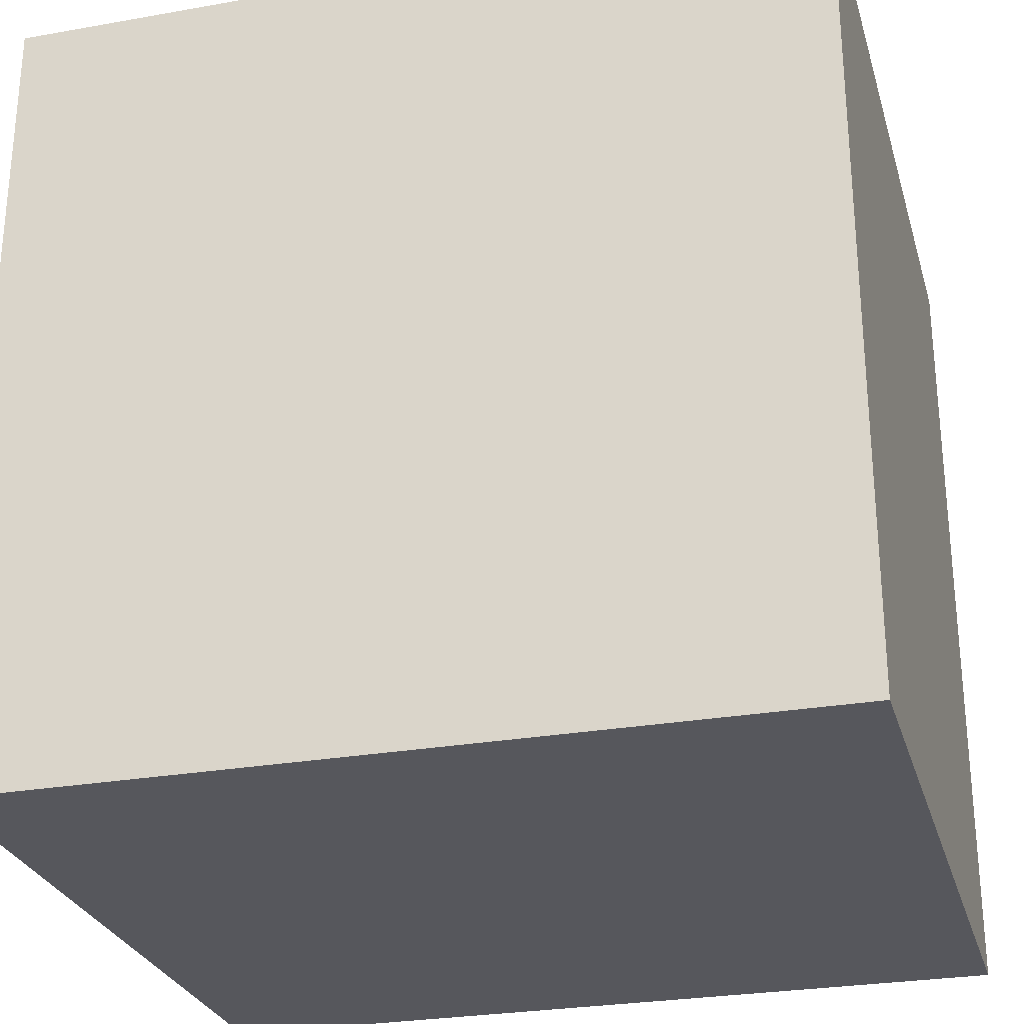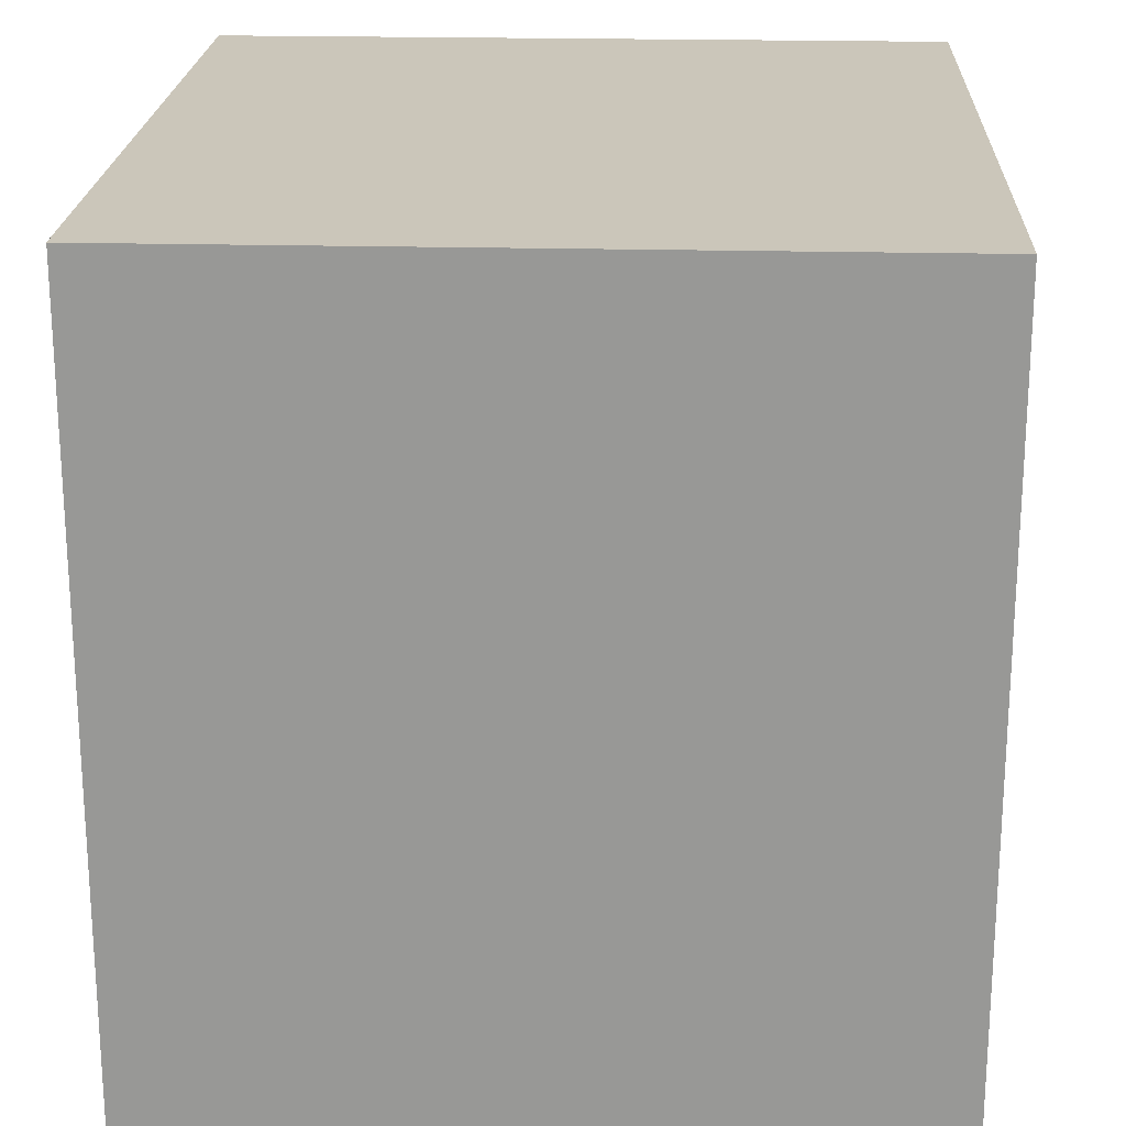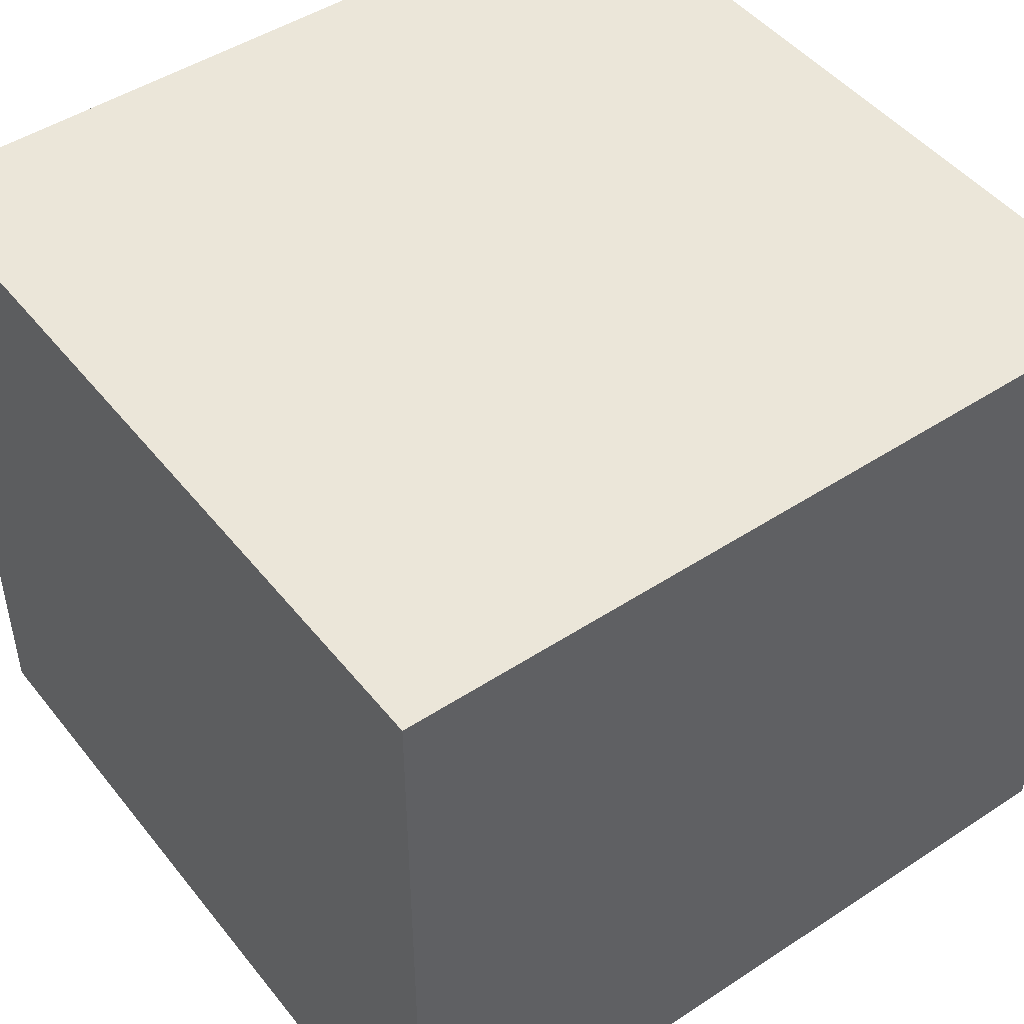
<metadata>
{"format":"obj","ext":"obj","renderer":"f3d","projection":"perspective","resolution":1024,"background":"white","views":[{"elev":-27.6,"azim":15.2,"up":"+Z"},{"elev":21.2,"azim":-87.4,"up":"+Z"},{"elev":47.3,"azim":53.5,"up":"+Y"}]}
</metadata>
<code>
o
v -1 -0.9 1
v -1 -0.9 0.6
v -1 -0.9 0.2
v -1 -0.9 -0.2
v -1 -0.9 -0.6
v -1 -0.9 -1
v -1 -0.5 1
v -1 -0.5 0.6
v -1 -0.5 0.2
v -1 -0.5 -0.2
v -1 -0.5 -0.6
v -1 -0.5 -1
v -1 -0.1 1
v -1 -0.1 0.6
v -1 -0.1 0.2
v -1 -0.1 -0.2
v -1 -0.1 -0.6
v -1 -0.1 -1
v -1 0.8 1
v -1 0.8 0.9
v -1 0.8 0.8
v -1 0.8 0.7
v -1 0.8 0.6
v -1 0.8 0.5
v -1 0.8 0.3
v -1 0.8 0.2
v -1 0.8 0.1
v -1 0.8 0
v -1 0.8 -0.1
v -1 0.8 -0.2
v -1 0.8 -0.3
v -1 0.8 -0.4
v -1 0.8 -0.5
v -1 0.8 -0.7
v -1 0.8 -0.8
v -1 0.8 -0.9
v -1 0.9 1
v -1 0.9 0.9
v -1 0.9 0.8
v -1 0.9 0.7
v -1 0.9 0.6
v -1 0.9 0.5
v -1 0.9 0.3
v -1 0.9 0.2
v -1 0.9 0.1
v -1 0.9 0
v -1 0.9 -0.1
v -1 0.9 -0.2
v -1 0.9 -0.3
v -1 0.9 -0.4
v -1 0.9 -0.5
v -1 0.9 -0.7
v -1 0.9 -0.8
v -1 0.9 -0.9
v -1 0.9 -1
v 0.8 -0.5 0.8
v 0.8 -0.5 0.6
v 0.8 -0.5 0.2
v 0.8 -0.5 -0.2
v 0.8 -0.5 -0.6
v 0.8 -0.5 -0.8
v 0.8 -0.1 0.8
v 0.8 -0.1 0.6
v 0.8 -0.1 0.2
v 0.8 -0.1 -0.2
v 0.8 -0.1 -0.6
v 0.8 -0.1 -0.8
v -0.8 -0.5 0.8
v -0.8 -0.5 0.6
v -0.8 -0.5 0.2
v -0.8 -0.5 -0.2
v -0.8 -0.5 -0.6
v -0.8 -0.5 -0.8
v -0.8 -0.1 0.8
v -0.8 -0.1 0.6
v -0.8 -0.1 0.2
v -0.8 -0.1 -0.2
v -0.8 -0.1 -0.6
v -0.8 -0.1 -0.8
v 1 -0.9 1
v 1 -0.9 0.6
v 1 -0.9 0.2
v 1 -0.9 -0.2
v 1 -0.9 -0.6
v 1 -0.9 -1
v 1 -0.5 1
v 1 -0.5 0.6
v 1 -0.5 0.2
v 1 -0.5 -0.2
v 1 -0.5 -0.6
v 1 -0.5 -1
v 1 -0.1 1
v 1 -0.1 0.6
v 1 -0.1 0.2
v 1 -0.1 -0.2
v 1 -0.1 -0.6
v 1 -0.1 -1
v 1 0.8 1
v 1 0.8 0.9
v 1 0.8 0.8
v 1 0.8 0.7
v 1 0.8 0.6
v 1 0.8 0.4
v 1 0.8 0.3
v 1 0.8 0.2
v 1 0.8 0.1
v 1 0.8 0
v 1 0.8 -0.1
v 1 0.8 -0.2
v 1 0.8 -0.3
v 1 0.8 -0.4
v 1 0.8 -0.6
v 1 0.8 -0.7
v 1 0.8 -0.8
v 1 0.8 -0.9
v 1 0.8 -1
v 1 0.9 1
v 1 0.9 0.9
v 1 0.9 0.8
v 1 0.9 0.7
v 1 0.9 0.6
v 1 0.9 0.4
v 1 0.9 0.3
v 1 0.9 0.2
v 1 0.9 0.1
v 1 0.9 0
v 1 0.9 -0.1
v 1 0.9 -0.2
v 1 0.9 -0.3
v 1 0.9 -0.4
v 1 0.9 -0.6
v 1 0.9 -0.7
v 1 0.9 -0.8
v 1 0.9 -0.9
v 1 0.9 -1
v -1 -0.9 1
v -1 -0.5 1
v -1 -0.1 1
v -1 0.8 1
v -1 0.9 1
v -0.6 -0.9 1
v -0.6 -0.5 1
v -0.6 -0.1 1
v -0.2 -0.9 1
v -0.2 -0.5 1
v -0.2 -0.1 1
v 0.2 -0.9 1
v 0.2 -0.5 1
v 0.2 -0.1 1
v 0.6 -0.9 1
v 0.6 -0.5 1
v 0.6 -0.1 1
v 1 -0.9 1
v 1 -0.5 1
v 1 -0.1 1
v 1 0.8 1
v 1 0.9 1
v -0.8 -0.5 -0.8
v -0.8 -0.1 -0.8
v -0.6 -0.5 -0.8
v -0.6 -0.1 -0.8
v -0.2 -0.5 -0.8
v -0.2 -0.1 -0.8
v 0.2 -0.5 -0.8
v 0.2 -0.1 -0.8
v 0.6 -0.5 -0.8
v 0.6 -0.1 -0.8
v 0.8 -0.5 -0.8
v 0.8 -0.1 -0.8
v -0.8 -0.5 0.8
v -0.8 -0.1 0.8
v -0.6 -0.5 0.8
v -0.6 -0.1 0.8
v -0.2 -0.5 0.8
v -0.2 -0.1 0.8
v 0.2 -0.5 0.8
v 0.2 -0.1 0.8
v 0.6 -0.5 0.8
v 0.6 -0.1 0.8
v 0.8 -0.5 0.8
v 0.8 -0.1 0.8
v -1 -0.9 -1
v -1 -0.5 -1
v -1 -0.1 -1
v -1 0.9 -1
v -0.6 -0.9 -1
v -0.6 -0.5 -1
v -0.6 -0.1 -1
v -0.6 0.8 -1
v -0.6 0.9 -1
v -0.5 0.8 -1
v -0.5 0.9 -1
v -0.4 0.8 -1
v -0.4 0.9 -1
v -0.2 -0.9 -1
v -0.2 -0.5 -1
v -0.2 -0.1 -1
v 0 0.8 -1
v 0 0.9 -1
v 0.2 -0.9 -1
v 0.2 -0.5 -1
v 0.2 -0.1 -1
v 0.4 0.8 -1
v 0.4 0.9 -1
v 0.5 0.8 -1
v 0.5 0.9 -1
v 0.6 -0.9 -1
v 0.6 -0.5 -1
v 0.6 -0.1 -1
v 0.6 0.8 -1
v 0.6 0.9 -1
v 1 -0.9 -1
v 1 -0.5 -1
v 1 -0.1 -1
v 1 0.8 -1
v 1 0.9 -1
v -1 -0.9 1
v -0.6 -0.9 1
v -0.2 -0.9 1
v 0.2 -0.9 1
v 0.6 -0.9 1
v 1 -0.9 1
v -0.8 -0.9 0.8
v -0.6 -0.9 0.8
v -0.2 -0.9 0.8
v 0.2 -0.9 0.8
v 0.6 -0.9 0.8
v 0.8 -0.9 0.8
v -1 -0.9 0.6
v -0.8 -0.9 0.6
v 0.8 -0.9 0.6
v 1 -0.9 0.6
v -1 -0.9 0.2
v -0.8 -0.9 0.2
v 0.8 -0.9 0.2
v 1 -0.9 0.2
v -1 -0.9 -0.2
v -0.8 -0.9 -0.2
v 0.8 -0.9 -0.2
v 1 -0.9 -0.2
v -1 -0.9 -0.6
v -0.8 -0.9 -0.6
v 0.8 -0.9 -0.6
v 1 -0.9 -0.6
v -0.8 -0.9 -0.8
v -0.6 -0.9 -0.8
v -0.2 -0.9 -0.8
v 0.2 -0.9 -0.8
v 0.6 -0.9 -0.8
v 0.8 -0.9 -0.8
v -1 -0.9 -1
v -0.6 -0.9 -1
v -0.2 -0.9 -1
v 0.2 -0.9 -1
v 0.6 -0.9 -1
v 1 -0.9 -1
v -0.8 -0.1 0.8
v -0.6 -0.1 0.8
v -0.2 -0.1 0.8
v 0.2 -0.1 0.8
v 0.6 -0.1 0.8
v 0.8 -0.1 0.8
v -0.8 -0.1 0.6
v 0.8 -0.1 0.6
v -0.8 -0.1 0.2
v 0.8 -0.1 0.2
v -0.8 -0.1 -0.2
v 0.8 -0.1 -0.2
v -0.8 -0.1 -0.6
v 0.8 -0.1 -0.6
v -0.8 -0.1 -0.8
v -0.6 -0.1 -0.8
v -0.2 -0.1 -0.8
v 0.2 -0.1 -0.8
v 0.6 -0.1 -0.8
v 0.8 -0.1 -0.8
v -0.8 -0.5 0.8
v -0.6 -0.5 0.8
v -0.2 -0.5 0.8
v 0.2 -0.5 0.8
v 0.6 -0.5 0.8
v 0.8 -0.5 0.8
v -0.8 -0.5 0.6
v 0.8 -0.5 0.6
v -0.8 -0.5 0.2
v 0.8 -0.5 0.2
v -0.8 -0.5 -0.2
v 0.8 -0.5 -0.2
v -0.8 -0.5 -0.6
v 0.8 -0.5 -0.6
v -0.8 -0.5 -0.8
v -0.6 -0.5 -0.8
v -0.2 -0.5 -0.8
v 0.2 -0.5 -0.8
v 0.6 -0.5 -0.8
v 0.8 -0.5 -0.8
v -1 0.9 1
v 1 0.9 1
v -1 0.9 0.9
v -0.4 0.9 0.9
v -0.3 0.9 0.9
v -0.2 0.9 0.9
v 0.6 0.9 0.9
v 0.7 0.9 0.9
v 0.8 0.9 0.9
v 1 0.9 0.9
v -1 0.9 0.8
v -0.4 0.9 0.8
v -0.2 0.9 0.8
v 0.6 0.9 0.8
v 0.8 0.9 0.8
v 1 0.9 0.8
v -1 0.9 0.7
v -0.3 0.9 0.7
v -0.2 0.9 0.7
v 0.7 0.9 0.7
v 0.8 0.9 0.7
v 1 0.9 0.7
v -1 0.9 0.6
v -0.7 0.9 0.6
v -0.6 0.9 0.6
v -0.5 0.9 0.6
v 0 0.9 0.6
v 0.3 0.9 0.6
v 0.4 0.9 0.6
v 0.5 0.9 0.6
v 1 0.9 0.6
v -1 0.9 0.5
v -0.8 0.9 0.5
v 0 0.9 0.5
v 0.2 0.9 0.5
v -0.8 0.9 0.4
v -0.7 0.9 0.4
v -0.5 0.9 0.4
v 0 0.9 0.4
v 0.2 0.9 0.4
v 0.3 0.9 0.4
v 0.5 0.9 0.4
v 1 0.9 0.4
v -1 0.9 0.3
v -0.7 0.9 0.3
v -0.6 0.9 0.3
v 0 0.9 0.3
v 0.3 0.9 0.3
v 0.4 0.9 0.3
v 1 0.9 0.3
v -1 0.9 0.2
v -0.5 0.9 0.2
v -0.4 0.9 0.2
v 0 0.9 0.2
v 0.5 0.9 0.2
v 0.6 0.9 0.2
v 1 0.9 0.2
v -1 0.9 0.1
v -0.6 0.9 0.1
v -0.4 0.9 0.1
v 0 0.9 0.1
v 0.4 0.9 0.1
v 0.6 0.9 0.1
v 1 0.9 0.1
v -1 0.9 0
v -0.6 0.9 0
v -0.5 0.9 0
v -0.4 0.9 0
v 0 0.9 0
v 0.4 0.9 0
v 0.5 0.9 0
v 0.6 0.9 0
v 1 0.9 0
v -1 0.9 -0.1
v -0.4 0.9 -0.1
v -0.3 0.9 -0.1
v -0.2 0.9 -0.1
v 0.6 0.9 -0.1
v 0.7 0.9 -0.1
v 0.8 0.9 -0.1
v 1 0.9 -0.1
v -1 0.9 -0.2
v -0.4 0.9 -0.2
v -0.2 0.9 -0.2
v 0.6 0.9 -0.2
v 0.8 0.9 -0.2
v 1 0.9 -0.2
v -1 0.9 -0.3
v -0.3 0.9 -0.3
v -0.2 0.9 -0.3
v 0.7 0.9 -0.3
v 0.8 0.9 -0.3
v 1 0.9 -0.3
v -1 0.9 -0.4
v -0.7 0.9 -0.4
v -0.6 0.9 -0.4
v -0.5 0.9 -0.4
v 0 0.9 -0.4
v 0.3 0.9 -0.4
v 0.4 0.9 -0.4
v 0.5 0.9 -0.4
v 1 0.9 -0.4
v -1 0.9 -0.5
v -0.8 0.9 -0.5
v 0 0.9 -0.5
v 0.2 0.9 -0.5
v -0.8 0.9 -0.6
v -0.7 0.9 -0.6
v -0.5 0.9 -0.6
v 0 0.9 -0.6
v 0.2 0.9 -0.6
v 0.3 0.9 -0.6
v 0.5 0.9 -0.6
v 1 0.9 -0.6
v -1 0.9 -0.7
v -0.7 0.9 -0.7
v -0.6 0.9 -0.7
v 0 0.9 -0.7
v 0.3 0.9 -0.7
v 0.4 0.9 -0.7
v 1 0.9 -0.7
v -1 0.9 -0.8
v -0.5 0.9 -0.8
v -0.4 0.9 -0.8
v 0 0.9 -0.8
v 0.5 0.9 -0.8
v 0.6 0.9 -0.8
v 1 0.9 -0.8
v -1 0.9 -0.9
v -0.6 0.9 -0.9
v -0.4 0.9 -0.9
v 0 0.9 -0.9
v 0.4 0.9 -0.9
v 0.6 0.9 -0.9
v 1 0.9 -0.9
v -1 0.9 -1
v -0.6 0.9 -1
v -0.5 0.9 -1
v -0.4 0.9 -1
v 0 0.9 -1
v 0.4 0.9 -1
v 0.5 0.9 -1
v 0.6 0.9 -1
v 1 0.9 -1
f 7 2 1
f 8 3 2
f 8 2 7
f 9 4 3
f 9 3 8
f 10 5 4
f 10 4 9
f 11 6 5
f 11 5 10
f 12 6 11
f 13 8 7
f 14 9 8
f 14 8 13
f 15 10 9
f 15 9 14
f 16 11 10
f 16 10 15
f 17 12 11
f 17 11 16
f 18 12 17
f 19 14 13
f 19 15 14
f 19 18 17
f 19 17 16
f 19 16 15
f 20 18 19
f 21 18 20
f 22 18 21
f 23 18 22
f 24 18 23
f 25 18 24
f 26 18 25
f 27 18 26
f 28 18 27
f 29 18 28
f 30 18 29
f 31 18 30
f 32 18 31
f 33 18 32
f 34 18 33
f 35 18 34
f 36 18 35
f 37 20 19
f 38 21 20
f 38 20 37
f 39 22 21
f 39 21 38
f 40 23 22
f 40 22 39
f 41 24 23
f 41 23 40
f 42 25 24
f 42 24 41
f 43 26 25
f 43 25 42
f 44 27 26
f 44 26 43
f 45 28 27
f 45 27 44
f 46 29 28
f 46 28 45
f 47 30 29
f 47 29 46
f 48 31 30
f 48 30 47
f 49 32 31
f 49 31 48
f 50 33 32
f 50 32 49
f 51 34 33
f 51 33 50
f 52 35 34
f 52 34 51
f 53 36 35
f 53 35 52
f 54 18 36
f 54 36 53
f 55 18 54
f 62 57 56
f 63 58 57
f 63 57 62
f 64 59 58
f 64 58 63
f 65 60 59
f 65 59 64
f 66 61 60
f 66 60 65
f 67 61 66
f 68 69 74
f 69 70 75
f 74 69 75
f 70 71 76
f 75 70 76
f 71 72 77
f 76 71 77
f 72 73 78
f 77 72 78
f 78 73 79
f 80 81 86
f 81 82 87
f 86 81 87
f 82 83 88
f 87 82 88
f 83 84 89
f 88 83 89
f 84 85 90
f 89 84 90
f 90 85 91
f 86 87 92
f 87 88 93
f 92 87 93
f 88 89 94
f 93 88 94
f 89 90 95
f 94 89 95
f 90 91 96
f 95 90 96
f 96 91 97
f 92 93 98
f 93 94 98
f 96 97 98
f 95 96 98
f 94 95 98
f 98 97 99
f 99 97 100
f 100 97 101
f 101 97 102
f 102 97 103
f 103 97 104
f 104 97 105
f 105 97 106
f 106 97 107
f 107 97 108
f 108 97 109
f 109 97 110
f 110 97 111
f 111 97 112
f 112 97 113
f 113 97 114
f 114 97 115
f 115 97 116
f 98 99 117
f 99 100 118
f 117 99 118
f 100 101 119
f 118 100 119
f 101 102 120
f 119 101 120
f 102 103 121
f 120 102 121
f 103 104 122
f 121 103 122
f 104 105 123
f 122 104 123
f 105 106 124
f 123 105 124
f 106 107 125
f 124 106 125
f 107 108 126
f 125 107 126
f 108 109 127
f 126 108 127
f 109 110 128
f 127 109 128
f 110 111 129
f 128 110 129
f 111 112 130
f 129 111 130
f 112 113 131
f 130 112 131
f 113 114 132
f 131 113 132
f 114 115 133
f 132 114 133
f 115 116 134
f 133 115 134
f 134 116 135
f 141 137 136
f 142 138 137
f 142 137 141
f 143 139 138
f 143 138 142
f 144 142 141
f 145 143 142
f 145 142 144
f 146 139 143
f 146 143 145
f 147 145 144
f 148 146 145
f 148 145 147
f 149 139 146
f 149 146 148
f 150 148 147
f 151 149 148
f 151 148 150
f 152 139 149
f 152 149 151
f 153 151 150
f 154 152 151
f 154 151 153
f 155 139 152
f 155 152 154
f 156 140 139
f 156 139 155
f 157 140 156
f 160 159 158
f 161 159 160
f 162 161 160
f 163 161 162
f 164 163 162
f 165 163 164
f 166 165 164
f 167 165 166
f 168 167 166
f 169 167 168
f 170 171 172
f 172 171 173
f 172 173 174
f 174 173 175
f 174 175 176
f 176 175 177
f 176 177 178
f 178 177 179
f 178 179 180
f 180 179 181
f 182 183 186
f 183 184 187
f 186 183 187
f 184 185 188
f 187 184 188
f 188 185 189
f 189 185 190
f 188 189 191
f 189 190 191
f 191 190 192
f 188 191 193
f 191 192 193
f 193 192 194
f 186 187 195
f 187 188 196
f 195 187 196
f 188 193 197
f 196 188 197
f 193 194 198
f 197 193 198
f 198 194 199
f 195 196 200
f 196 197 201
f 200 196 201
f 197 198 202
f 201 197 202
f 198 199 202
f 202 199 203
f 203 199 204
f 202 203 205
f 203 204 205
f 205 204 206
f 200 201 207
f 201 202 208
f 207 201 208
f 202 205 209
f 208 202 209
f 205 206 210
f 209 205 210
f 210 206 211
f 207 208 212
f 208 209 213
f 212 208 213
f 209 210 214
f 213 209 214
f 210 211 215
f 214 210 215
f 215 211 216
f 223 218 217
f 224 219 218
f 224 218 223
f 225 220 219
f 225 219 224
f 226 221 220
f 226 220 225
f 227 222 221
f 227 221 226
f 228 222 227
f 229 223 217
f 230 226 225
f 230 223 229
f 230 224 223
f 230 228 227
f 230 227 226
f 230 225 224
f 231 222 228
f 231 228 230
f 232 222 231
f 233 230 229
f 234 231 230
f 234 230 233
f 235 232 231
f 235 231 234
f 236 232 235
f 237 234 233
f 238 235 234
f 238 234 237
f 239 236 235
f 239 235 238
f 240 236 239
f 241 238 237
f 242 239 238
f 242 238 241
f 243 240 239
f 243 239 242
f 244 240 243
f 245 242 241
f 245 243 242
f 246 243 245
f 247 243 246
f 248 243 247
f 249 243 248
f 250 244 243
f 250 243 249
f 251 245 241
f 251 246 245
f 252 247 246
f 252 246 251
f 253 248 247
f 253 247 252
f 254 249 248
f 254 248 253
f 255 250 249
f 255 249 254
f 256 244 250
f 256 250 255
f 263 258 257
f 263 262 261
f 263 261 260
f 263 260 259
f 263 259 258
f 264 262 263
f 265 264 263
f 266 264 265
f 267 266 265
f 268 266 267
f 269 268 267
f 270 268 269
f 271 270 269
f 272 270 271
f 273 270 272
f 274 270 273
f 275 270 274
f 276 270 275
f 277 278 283
f 281 282 283
f 280 281 283
f 279 280 283
f 278 279 283
f 283 282 284
f 283 284 285
f 285 284 286
f 285 286 287
f 287 286 288
f 287 288 289
f 289 288 290
f 289 290 291
f 291 290 292
f 292 290 293
f 293 290 294
f 294 290 295
f 295 290 296
f 297 298 299
f 299 298 300
f 300 298 301
f 301 298 302
f 302 298 303
f 303 298 304
f 304 298 305
f 305 298 306
f 299 300 307
f 300 301 308
f 307 300 308
f 301 302 309
f 302 303 309
f 303 304 310
f 309 303 310
f 304 305 311
f 305 306 311
f 311 306 312
f 307 308 313
f 308 301 314
f 313 308 314
f 301 309 314
f 309 310 315
f 314 309 315
f 310 304 316
f 315 310 316
f 304 311 316
f 311 312 317
f 316 311 317
f 317 312 318
f 315 316 319
f 314 315 319
f 317 318 319
f 316 317 319
f 313 314 319
f 319 318 320
f 320 318 321
f 321 318 322
f 322 318 323
f 323 318 324
f 324 318 325
f 325 318 326
f 326 318 327
f 319 320 328
f 328 320 329
f 322 323 330
f 323 324 330
f 330 324 331
f 329 320 332
f 328 329 332
f 320 321 333
f 332 320 333
f 321 322 334
f 330 331 334
f 322 330 334
f 334 331 335
f 331 324 336
f 335 331 336
f 324 325 337
f 336 324 337
f 325 326 338
f 326 327 338
f 338 327 339
f 328 332 340
f 332 333 340
f 333 321 341
f 340 333 341
f 334 335 342
f 341 321 342
f 321 334 342
f 335 336 343
f 342 335 343
f 336 337 343
f 337 325 344
f 343 337 344
f 338 339 345
f 344 325 345
f 325 338 345
f 345 339 346
f 340 341 347
f 343 344 347
f 345 346 347
f 344 345 347
f 341 342 347
f 342 343 347
f 347 346 348
f 348 346 349
f 349 346 350
f 350 346 351
f 351 346 352
f 352 346 353
f 347 348 354
f 354 348 355
f 348 349 356
f 349 350 356
f 350 351 357
f 356 350 357
f 357 351 358
f 351 352 359
f 352 353 359
f 359 353 360
f 354 355 361
f 355 348 362
f 361 355 362
f 348 356 363
f 362 348 363
f 356 357 364
f 363 356 364
f 357 358 365
f 364 357 365
f 358 351 366
f 365 358 366
f 351 359 367
f 366 351 367
f 359 360 368
f 367 359 368
f 368 360 369
f 361 362 370
f 364 365 370
f 368 369 370
f 367 368 370
f 366 367 370
f 365 366 370
f 362 363 370
f 363 364 370
f 370 369 371
f 371 369 372
f 372 369 373
f 373 369 374
f 374 369 375
f 375 369 376
f 376 369 377
f 370 371 378
f 371 372 379
f 378 371 379
f 372 373 380
f 373 374 380
f 374 375 381
f 380 374 381
f 375 376 382
f 376 377 382
f 382 377 383
f 378 379 384
f 379 372 385
f 384 379 385
f 372 380 385
f 380 381 386
f 385 380 386
f 381 375 387
f 386 381 387
f 375 382 387
f 382 383 388
f 387 382 388
f 388 383 389
f 386 387 390
f 385 386 390
f 388 389 390
f 387 388 390
f 384 385 390
f 390 389 391
f 391 389 392
f 392 389 393
f 393 389 394
f 394 389 395
f 395 389 396
f 396 389 397
f 397 389 398
f 390 391 399
f 399 391 400
f 393 394 401
f 394 395 401
f 401 395 402
f 400 391 403
f 399 400 403
f 391 392 404
f 403 391 404
f 392 393 405
f 401 402 405
f 393 401 405
f 405 402 406
f 402 395 407
f 406 402 407
f 395 396 408
f 407 395 408
f 396 397 409
f 397 398 409
f 409 398 410
f 399 403 411
f 403 404 411
f 404 392 412
f 411 404 412
f 405 406 413
f 412 392 413
f 392 405 413
f 406 407 414
f 413 406 414
f 407 408 414
f 408 396 415
f 414 408 415
f 409 410 416
f 415 396 416
f 396 409 416
f 416 410 417
f 411 412 418
f 414 415 418
f 416 417 418
f 415 416 418
f 412 413 418
f 413 414 418
f 418 417 419
f 419 417 420
f 420 417 421
f 421 417 422
f 422 417 423
f 423 417 424
f 418 419 425
f 425 419 426
f 419 420 427
f 420 421 427
f 421 422 428
f 427 421 428
f 428 422 429
f 422 423 430
f 423 424 430
f 430 424 431
f 425 426 432
f 426 419 433
f 432 426 433
f 419 427 434
f 433 419 434
f 427 428 435
f 434 427 435
f 428 429 436
f 435 428 436
f 429 422 437
f 436 429 437
f 422 430 438
f 437 422 438
f 430 431 439
f 438 430 439
f 439 431 440

</code>
